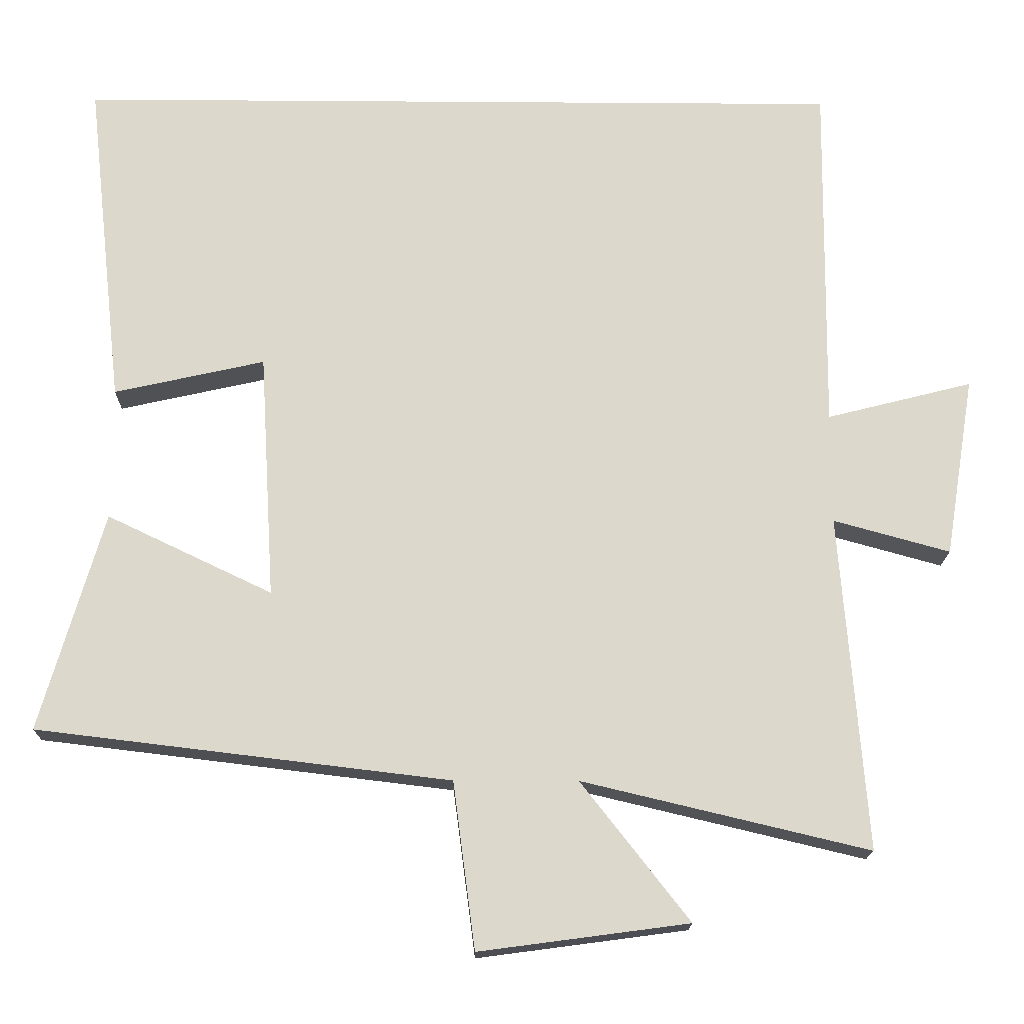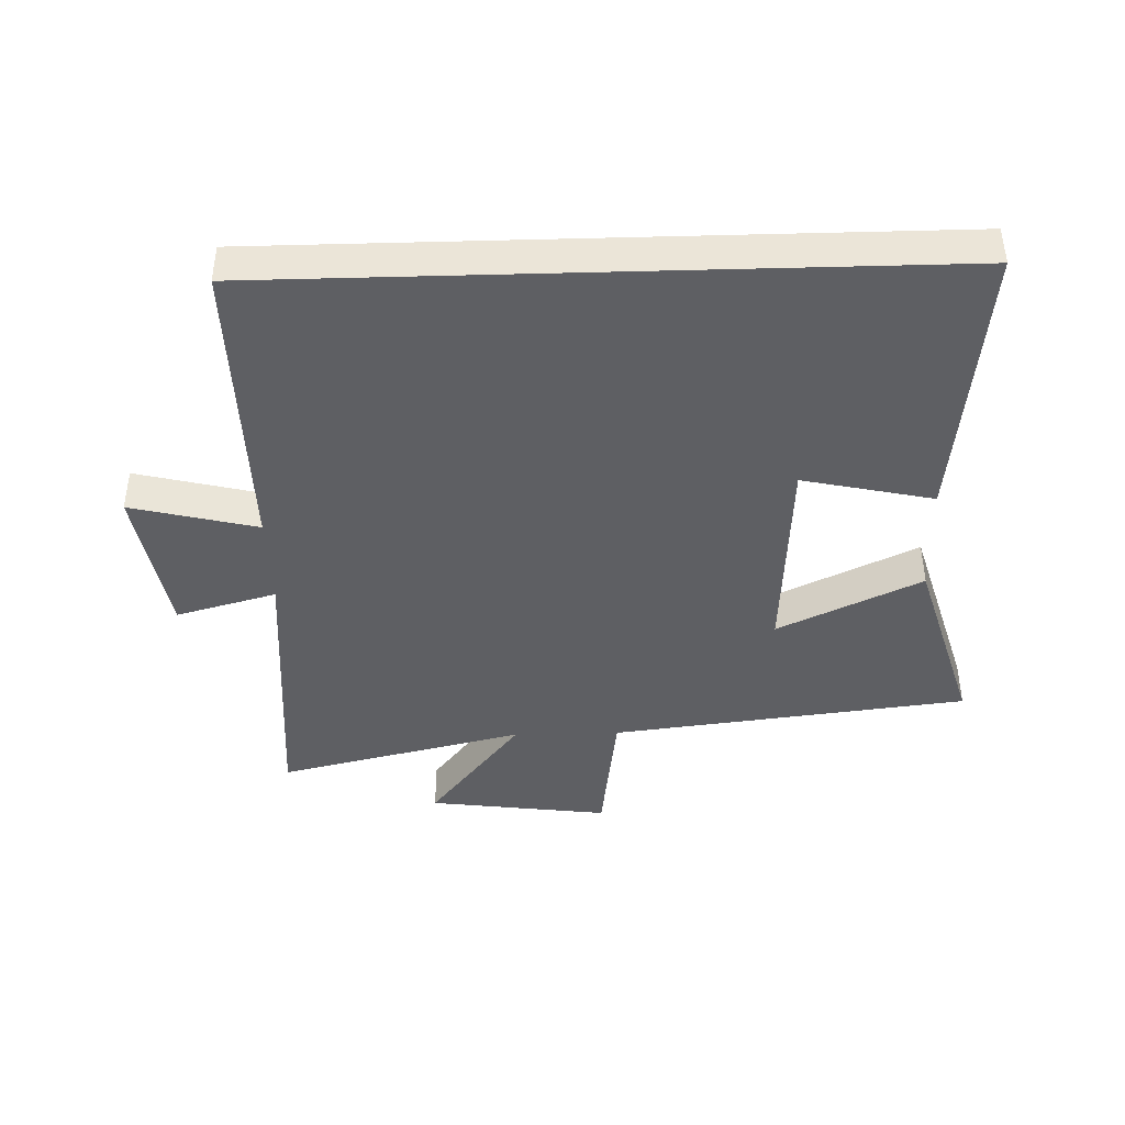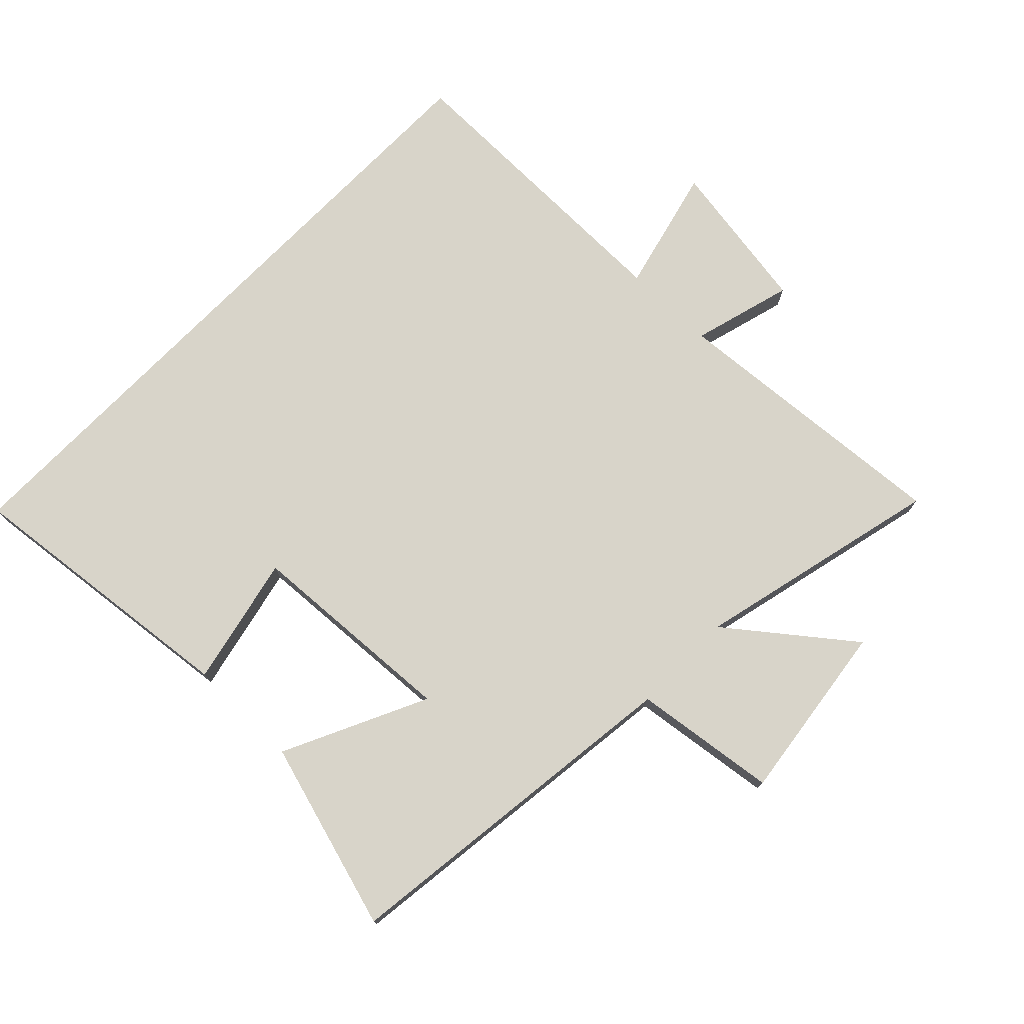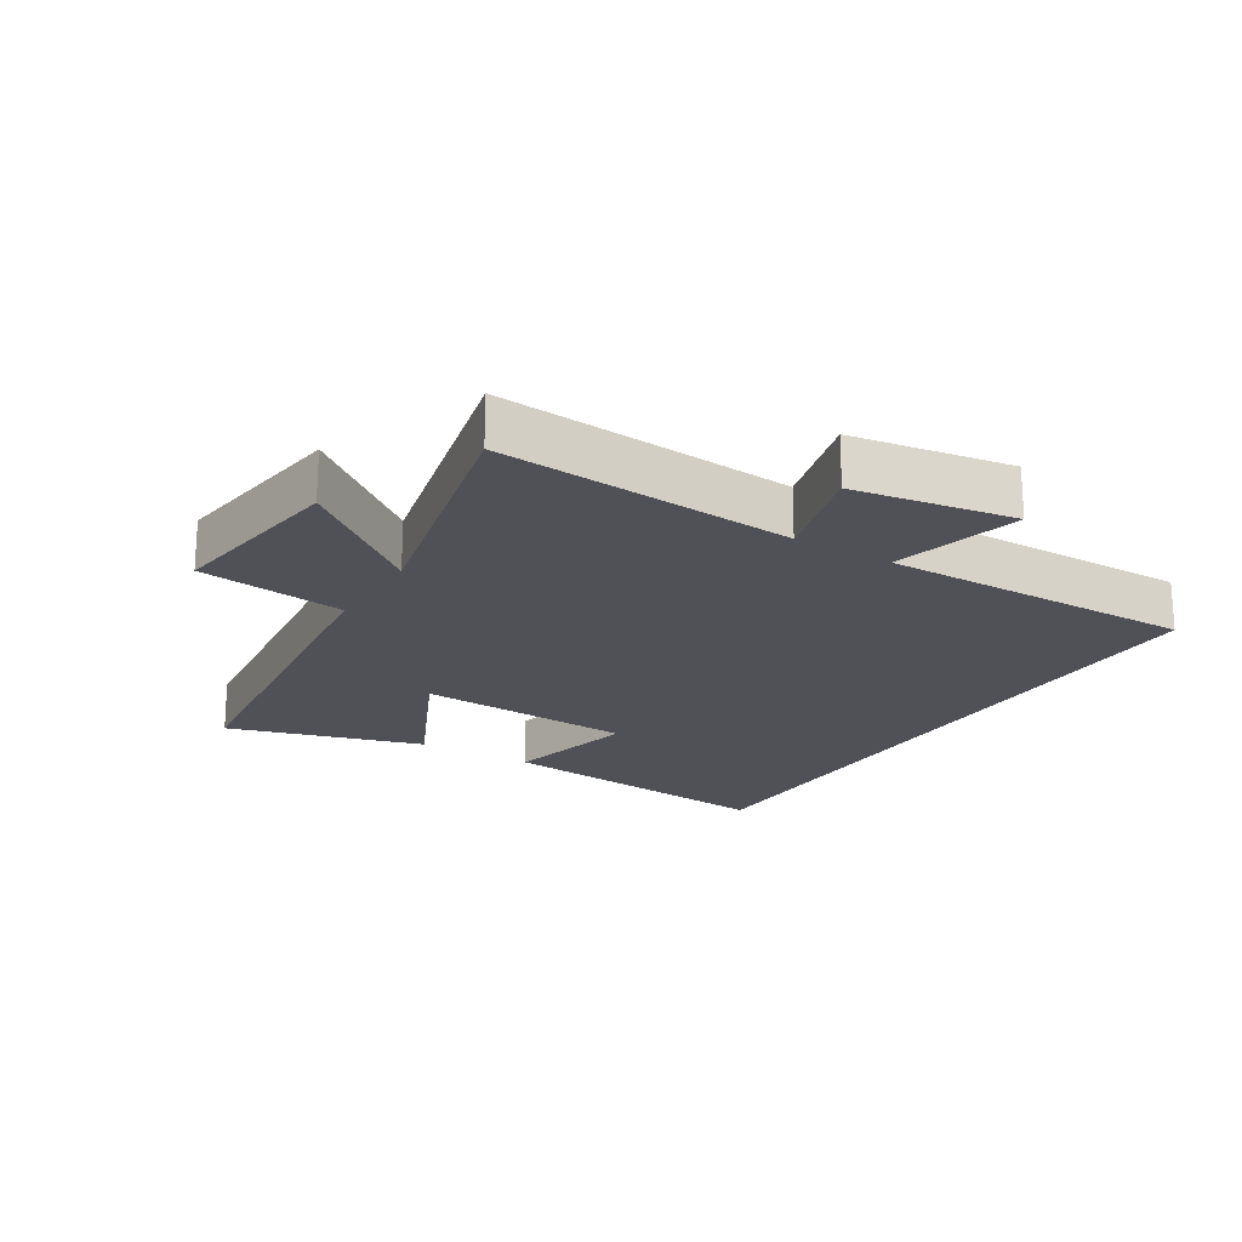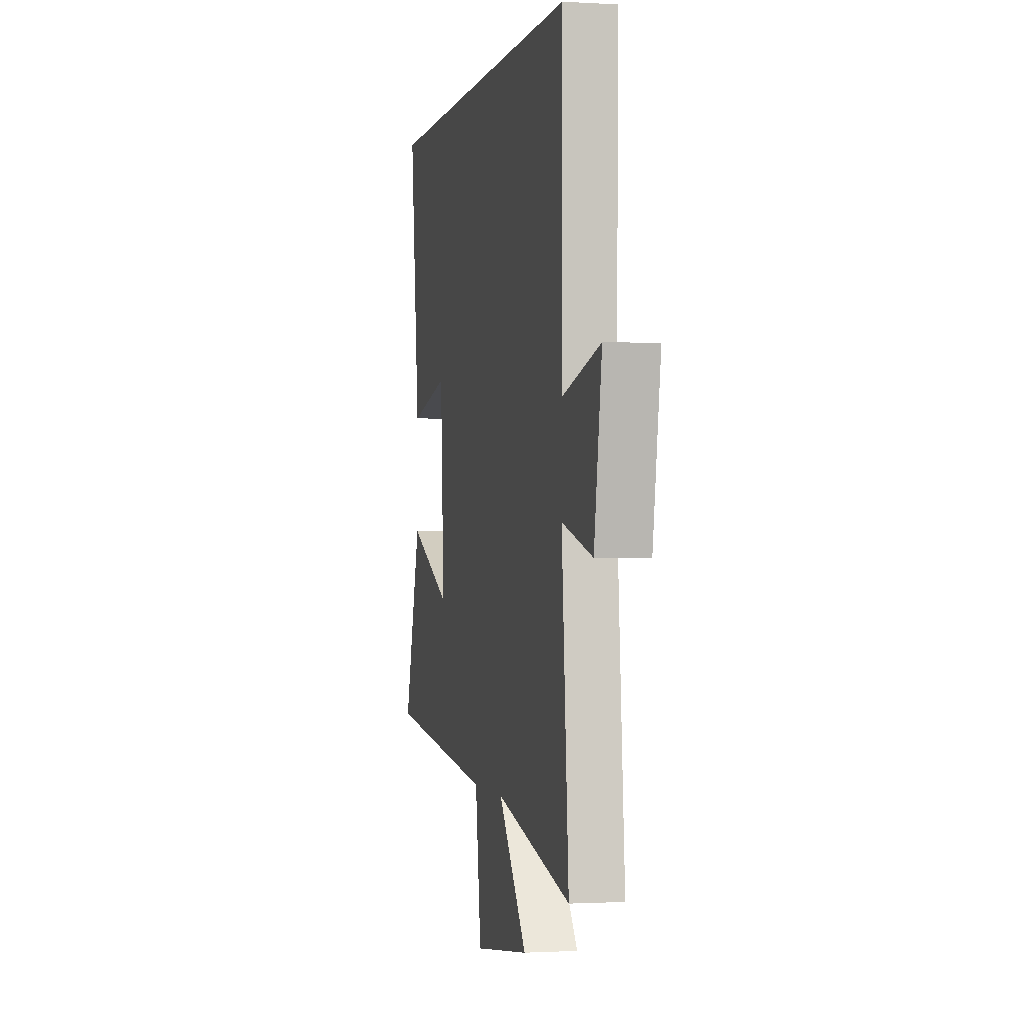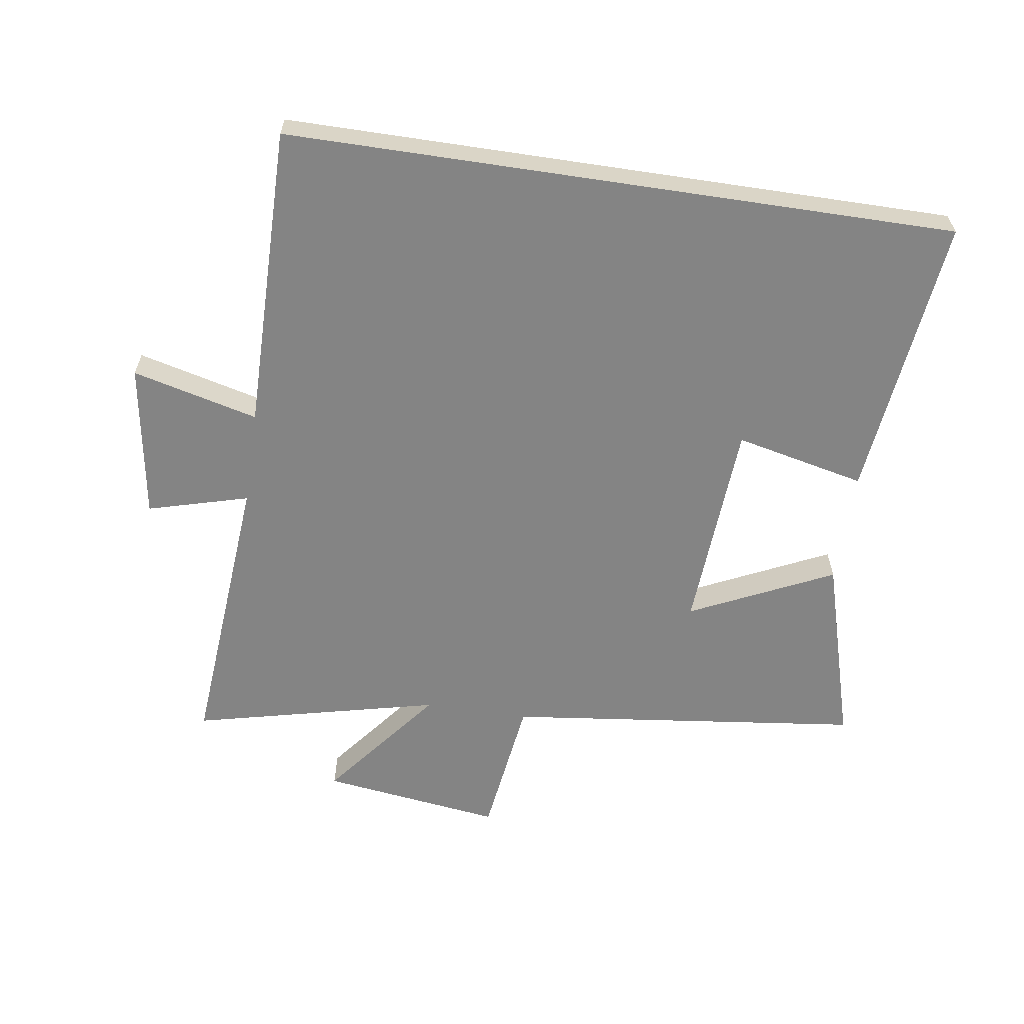
<metadata>
{"format":"obj","ext":"obj","renderer":"f3d","projection":"perspective","resolution":1024,"background":"white","views":[{"elev":-17.1,"azim":179.2,"up":"+Z"},{"elev":-41.9,"azim":1.7,"up":"+Y"},{"elev":75.1,"azim":134.2,"up":"+Y"},{"elev":-20.3,"azim":-121.7,"up":"+Y"},{"elev":-1.2,"azim":-102.3,"up":"+Z"},{"elev":-61.4,"azim":-8.6,"up":"+Y"}]}
</metadata>
<code>
v -0.536 0.07 -0.593
v -0.5 0.07 -0.135
v -0.659 0.07 -0.179
v -0.699 0.07 0.067
v -0.5 0.07 0.017
v -0.505 0.07 0.5
v 0.55 0.07 0.5
v 0.5 0.07 0.049
v 0.294 0.07 0.095
v 0.274 0.07 -0.241
v 0.5 0.07 -0.133
v 0.587 0.07 -0.432
v 0.023 0.07 -0.5
v -0.007 0.07 -0.727
v -0.293 0.07 -0.689
v -0.145 0.07 -0.5
v -0.536 0 -0.593
v -0.5 0 -0.135
v -0.659 0 -0.179
v -0.699 0 0.067
v -0.5 0 0.017
v -0.505 0 0.5
v 0.55 0 0.5
v 0.5 0 0.049
v 0.294 0 0.095
v 0.274 0 -0.241
v 0.5 0 -0.133
v 0.587 0 -0.432
v 0.023 0 -0.5
v -0.007 0 -0.727
v -0.293 0 -0.689
v -0.145 0 -0.5
f 13 14 15 16
f 11 12 13 16
f 10 11 16
f 9 10 16 1
f 6 7 8 9
f 5 6 9
f 2 3 4 5
f 2 5 9
f 1 2 9
f 32 31 30 29
f 32 29 28 27
f 32 27 26
f 17 32 26 25
f 25 24 23 22
f 25 22 21
f 21 20 19 18
f 25 21 18
f 25 18 17
f 1 17 18 2
f 2 18 19 3
f 3 19 20 4
f 4 20 21 5
f 5 21 22 6
f 6 22 23 7
f 7 23 24 8
f 8 24 25 9
f 9 25 26 10
f 10 26 27 11
f 11 27 28 12
f 12 28 29 13
f 13 29 30 14
f 14 30 31 15
f 15 31 32 16
f 16 32 17 1

</code>
